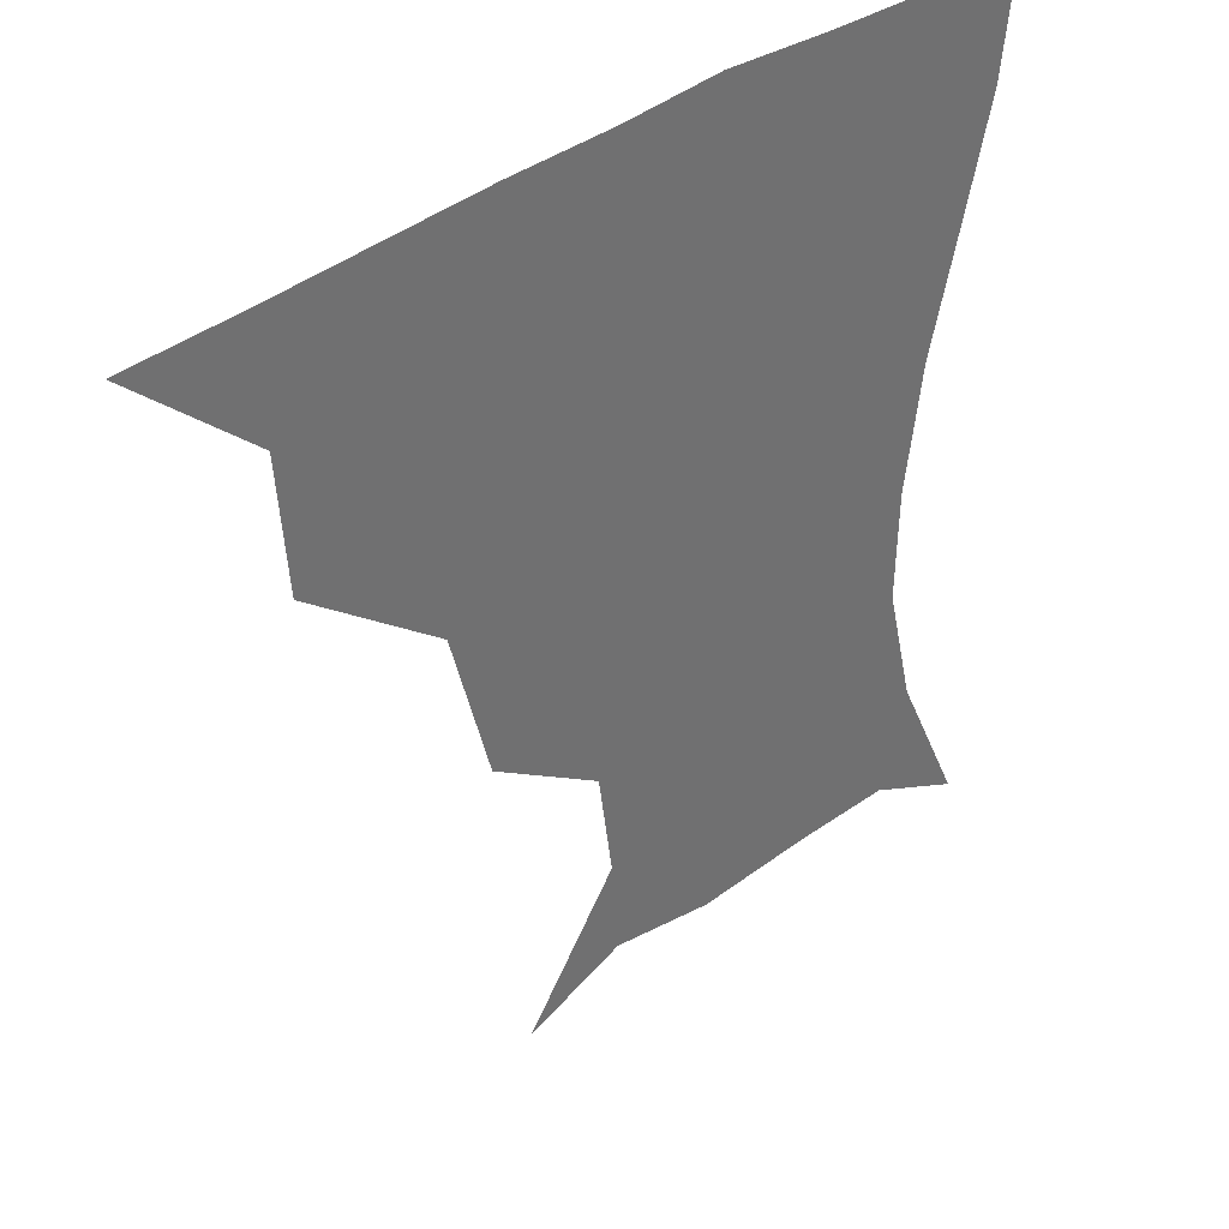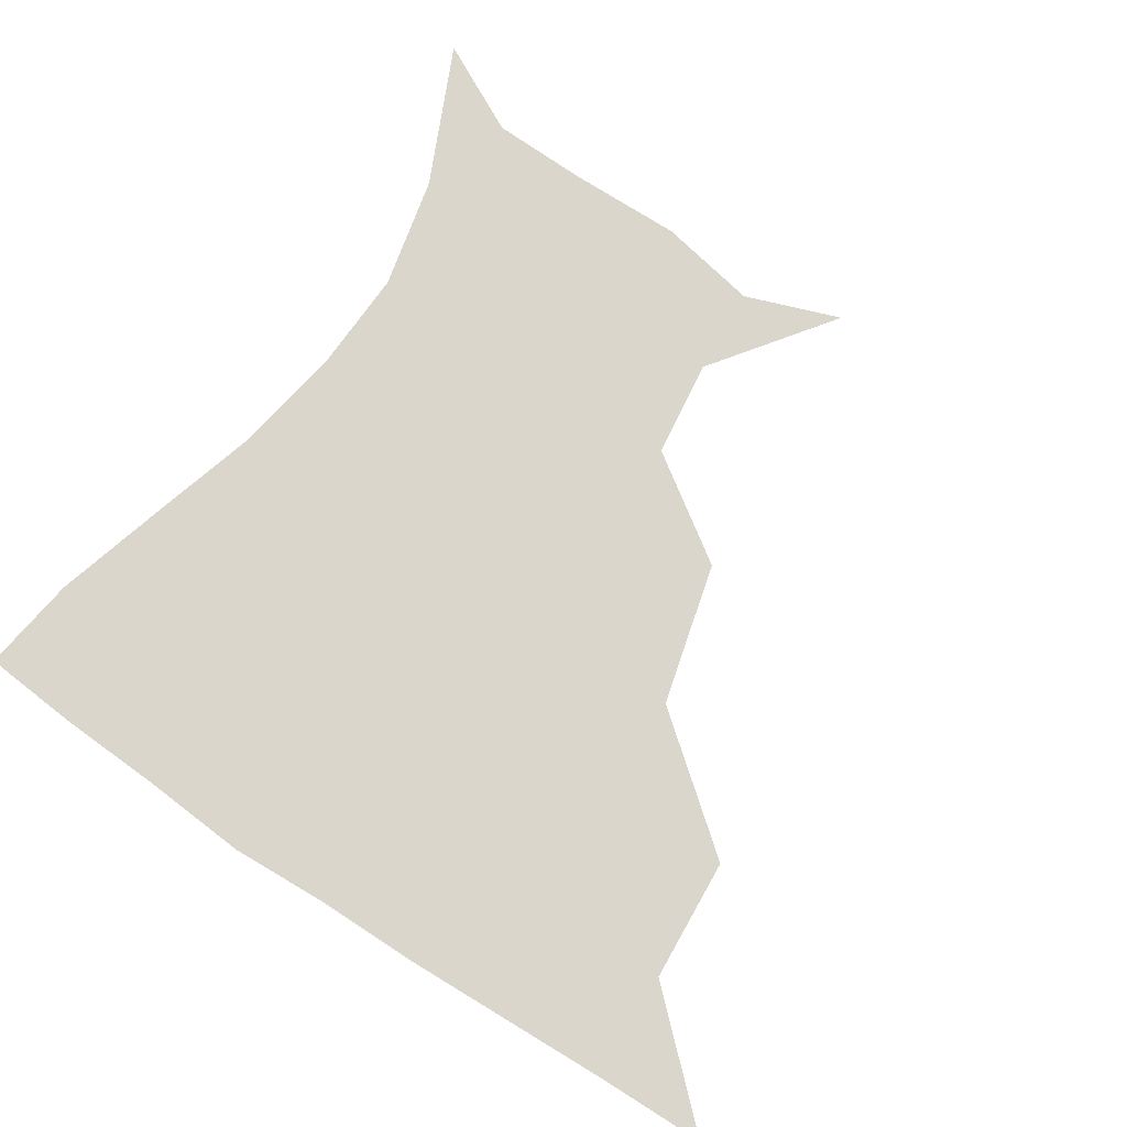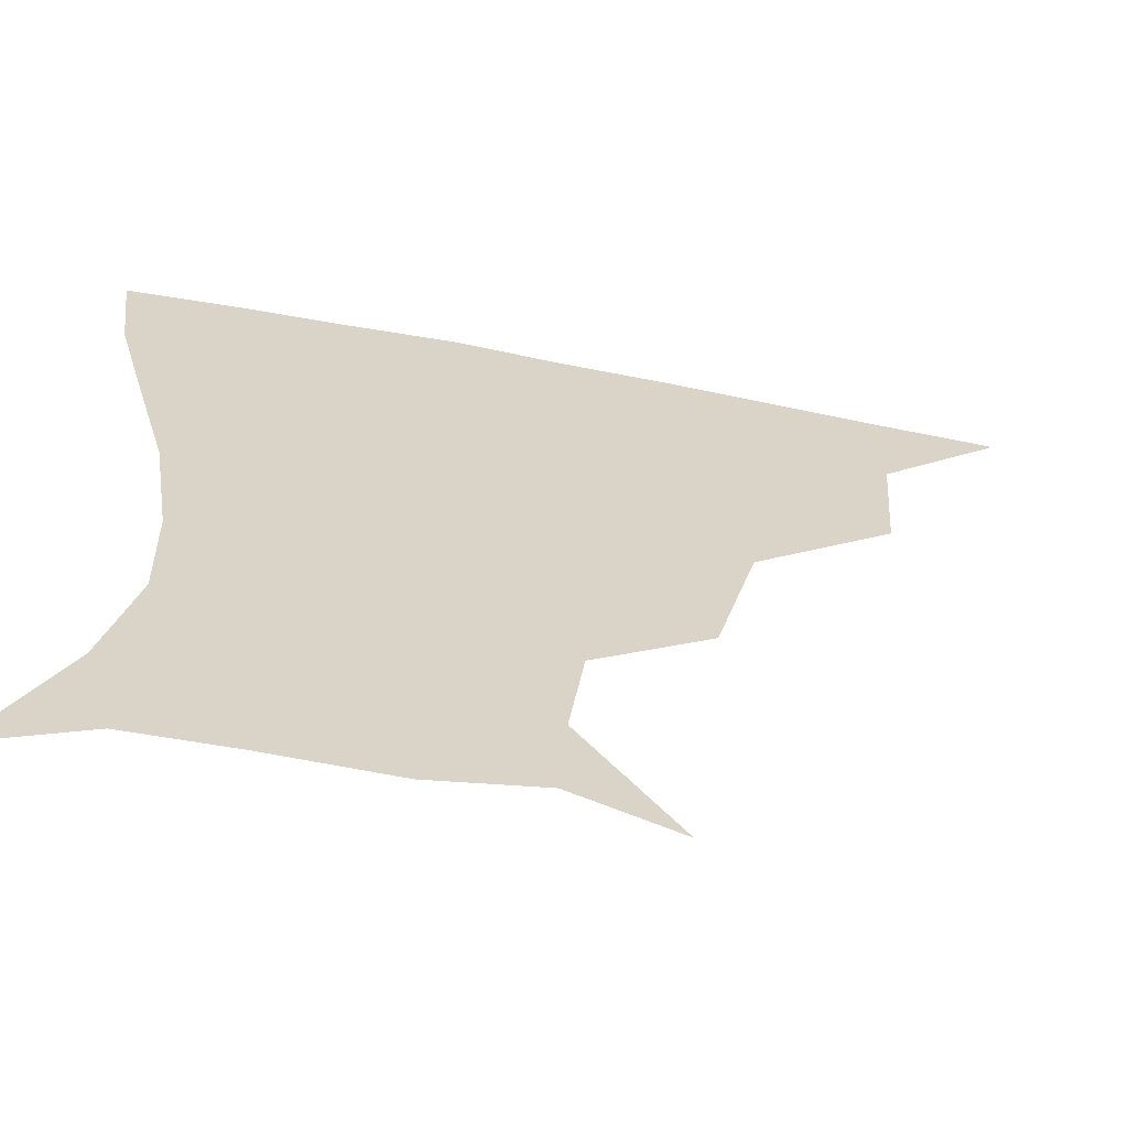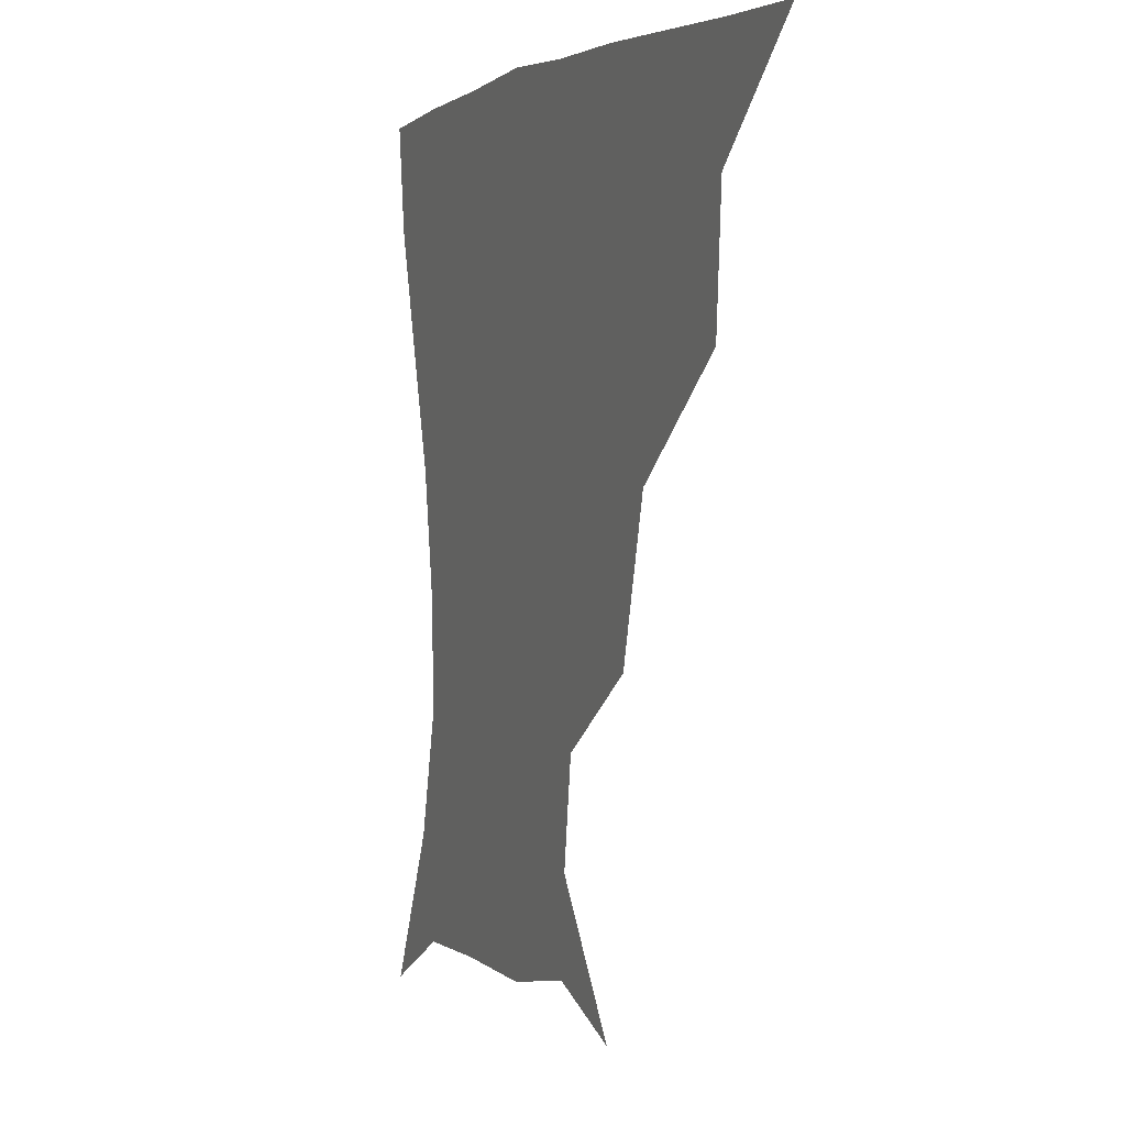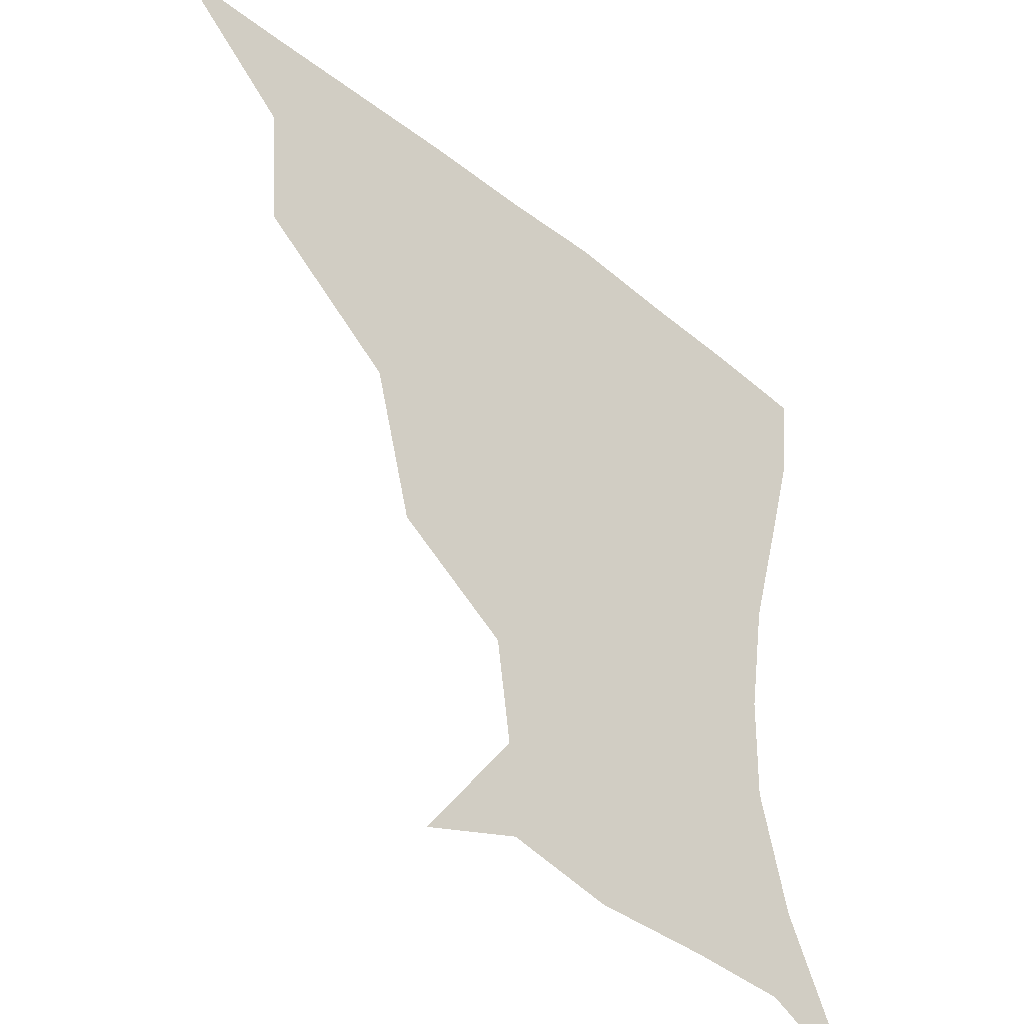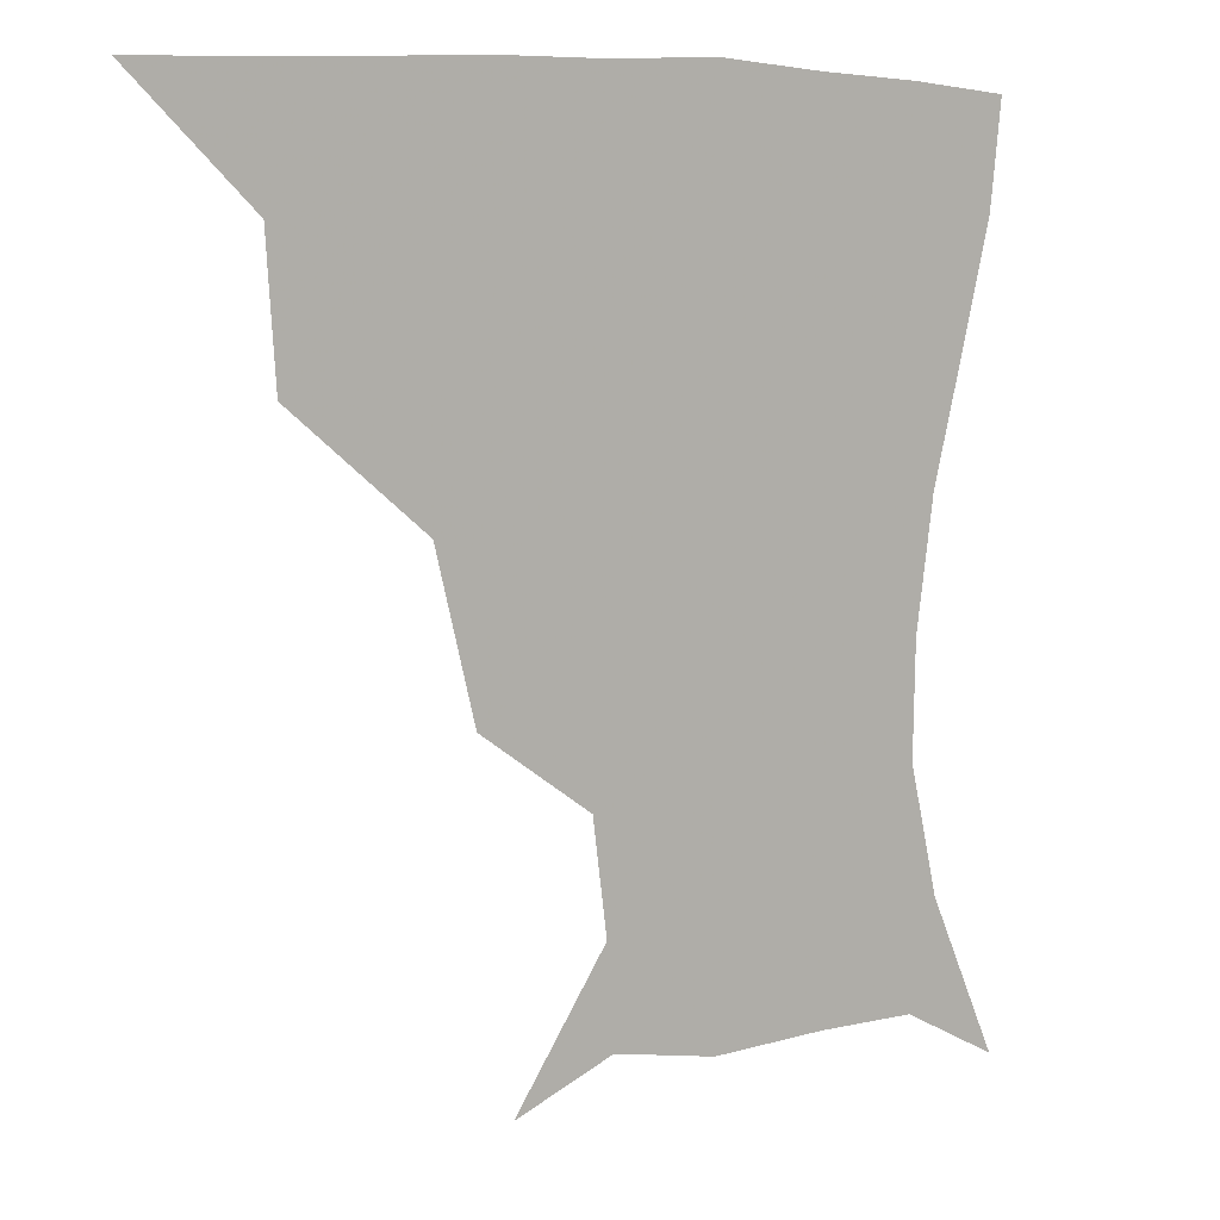
<metadata>
{"format":"obj","ext":"obj","renderer":"f3d","projection":"perspective","resolution":1024,"background":"white","views":[{"elev":37.6,"azim":-43.5,"up":"+Y"},{"elev":73.7,"azim":-146.4,"up":"+Z"},{"elev":-62.5,"azim":168.8,"up":"+Y"},{"elev":2.5,"azim":-112.0,"up":"+Y"},{"elev":-40.6,"azim":-44.3,"up":"+Y"},{"elev":7.1,"azim":-38.8,"up":"+Y"}]}
</metadata>
<code>
v 451.1 359.7 0
v 486.6 293.8 0
v 484 329.3 0
v 482.3 360.5 0
v 534.8 222.7 0
v 523.9 264.1 0
v 517.3 300.7 0
v 514.7 331.9 0
v 512.5 361.8 0
v 544 137.1 0
v 569.8 172.9 0
v 565.8 201.6 0
v 554.9 241.2 0
v 549.3 275.9 0
v 546.6 305.8 0
v 544.2 333.5 0
v 542 363 0
v 571.7 147.2 0
v 587.8 179.8 0
v 582.7 213.6 0
v 578.1 249.9 0
v 575.7 279.7 0
v 574.8 307.4 0
v 574.7 334.3 0
v 571.9 363.2 0
v 601 141.4 0
v 607 182.8 0
v 602.9 218.4 0
v 601.4 252.4 0
v 602 281.9 0
v 602.7 308.6 0
v 602.9 334.8 0
v 600.3 364.7 0
v 634.4 141.9 0
v 625.9 186.5 0
v 623.5 219.4 0
v 624.4 250.2 0
v 627.1 280 0
v 629.5 308 0
v 631.1 334.9 0
v 631.5 362.6 0
v 662.5 141.2 0
v 646 183.3 0
v 642.9 214 0
v 645 244 0
v 649.6 277.2 0
v 655.1 307 0
v 659.3 333.9 0
v 660.7 361.4 0
v 690.1 126.9 0
v 670.5 168.8 0
v 662.5 202.2 0
v 663.2 232.2 0
v 668.4 266.5 0
v 677.3 298.9 0
v 685.8 330.9 0
v 689.2 359.2 0
v 721 361 0
f 3 4 1
f 6 7 2
f 2 7 3
f 7 8 3
f 3 8 4
f 8 9 4
f 12 13 5
f 5 13 6
f 13 14 6
f 6 14 7
f 14 15 7
f 7 15 8
f 15 16 8
f 8 16 9
f 16 17 9
f 10 18 11
f 18 19 11
f 11 19 12
f 19 20 12
f 12 20 13
f 20 21 13
f 13 21 14
f 21 22 14
f 14 22 15
f 22 23 15
f 15 23 16
f 23 24 16
f 16 24 17
f 24 25 17
f 18 26 19
f 26 27 19
f 19 27 20
f 27 28 20
f 20 28 21
f 28 29 21
f 21 29 22
f 29 30 22
f 22 30 23
f 30 31 23
f 23 31 24
f 31 32 24
f 24 32 25
f 32 33 25
f 26 34 27
f 34 35 27
f 27 35 28
f 35 36 28
f 28 36 29
f 36 37 29
f 29 37 30
f 37 38 30
f 30 38 31
f 38 39 31
f 31 39 32
f 39 40 32
f 32 40 33
f 40 41 33
f 34 42 35
f 42 43 35
f 35 43 36
f 43 44 36
f 36 44 37
f 44 45 37
f 37 45 38
f 45 46 38
f 38 46 39
f 46 47 39
f 39 47 40
f 47 48 40
f 40 48 41
f 48 49 41
f 42 50 43
f 50 51 43
f 43 51 44
f 51 52 44
f 44 52 45
f 52 53 45
f 45 53 46
f 53 54 46
f 46 54 47
f 54 55 47
f 47 55 48
f 55 56 48
f 48 56 49
f 56 57 49

</code>
